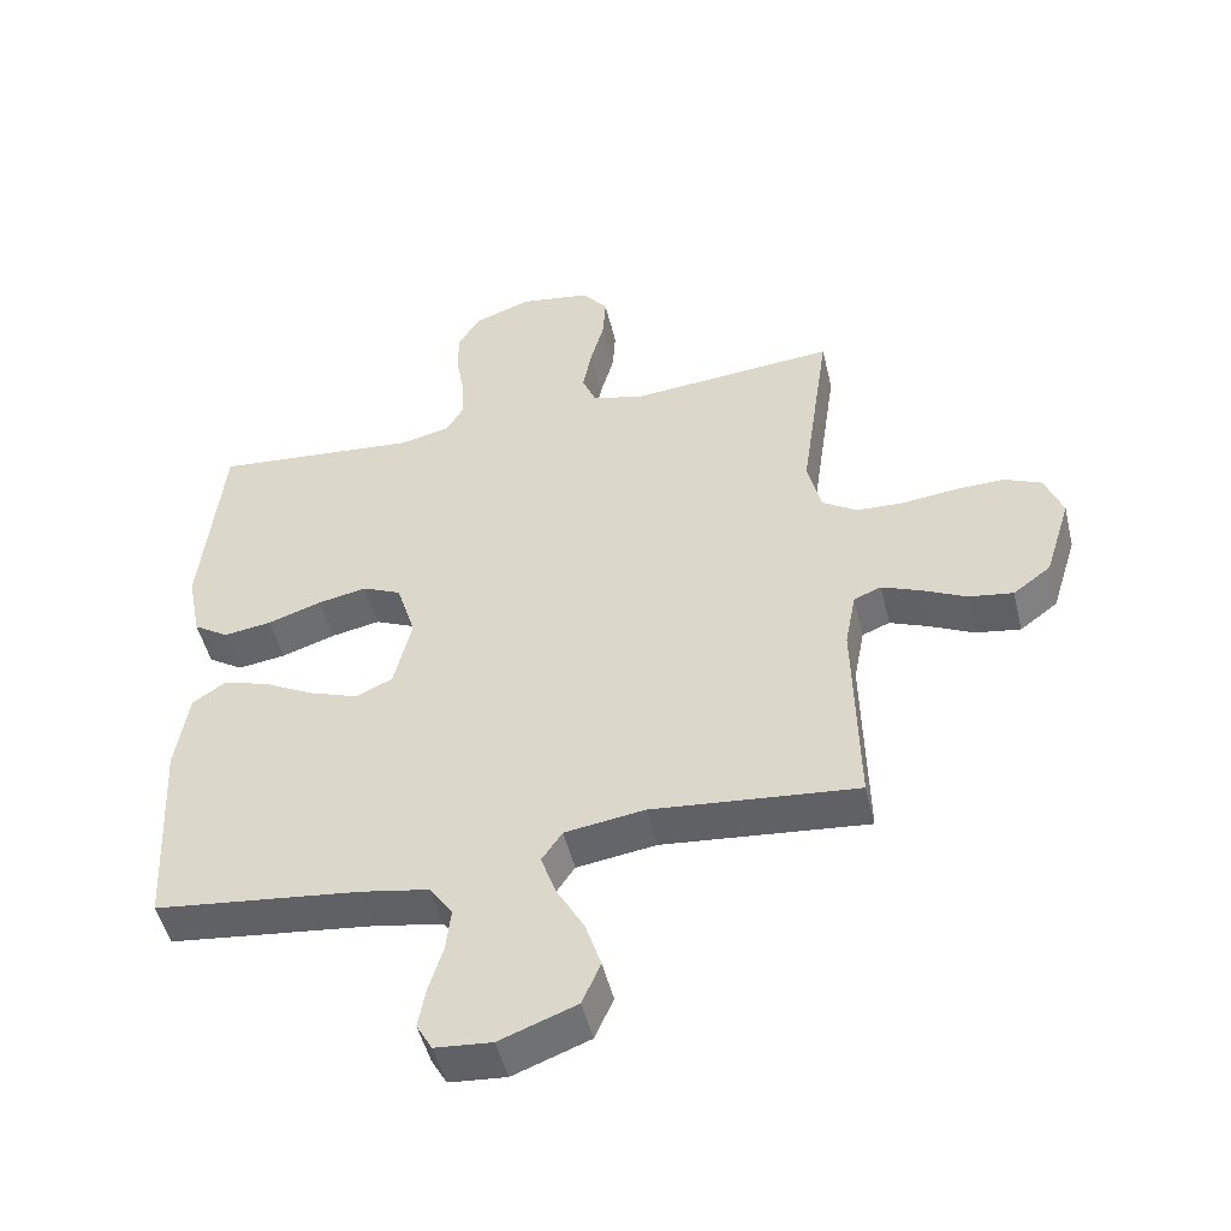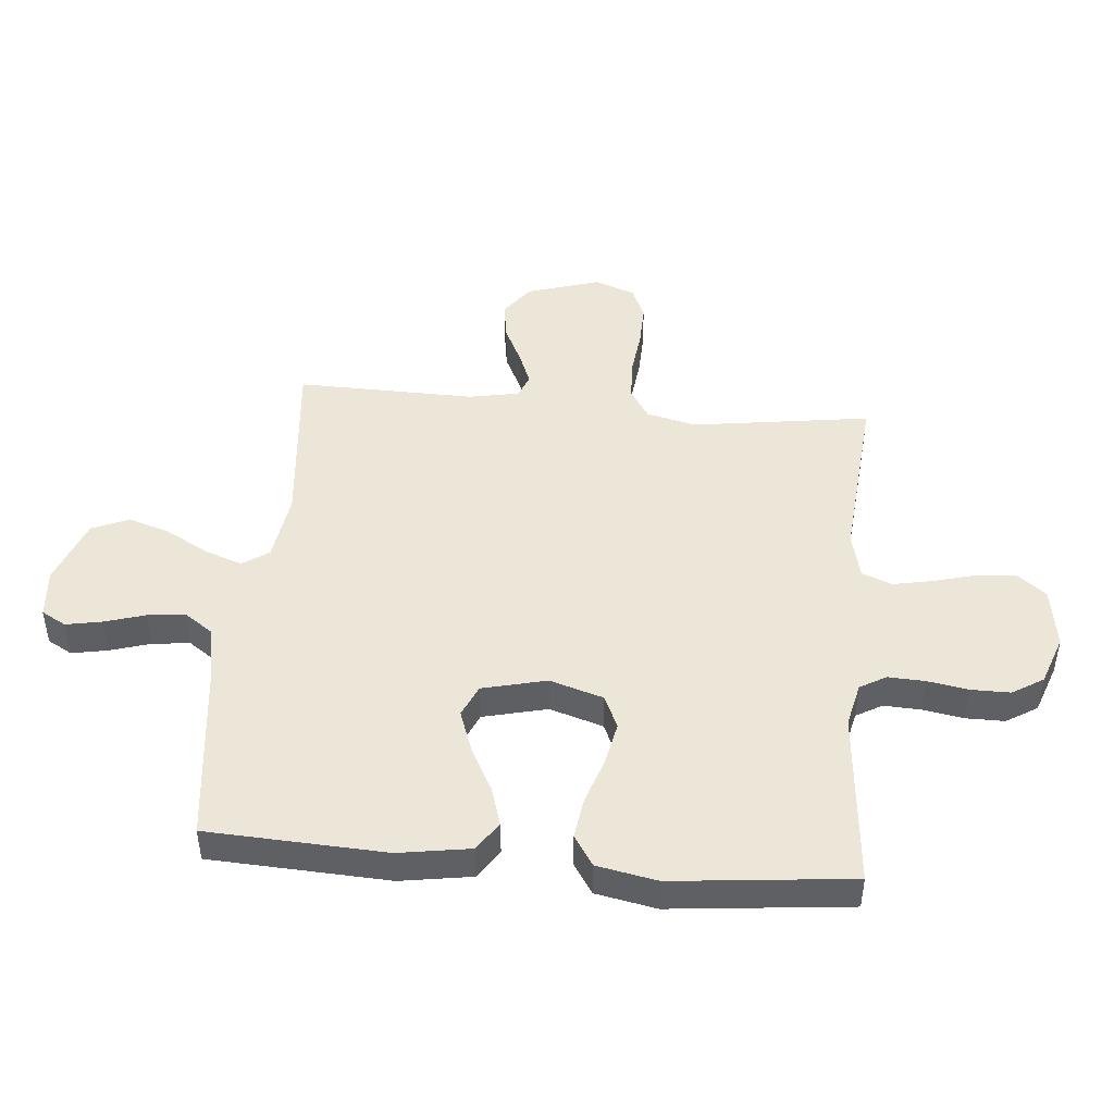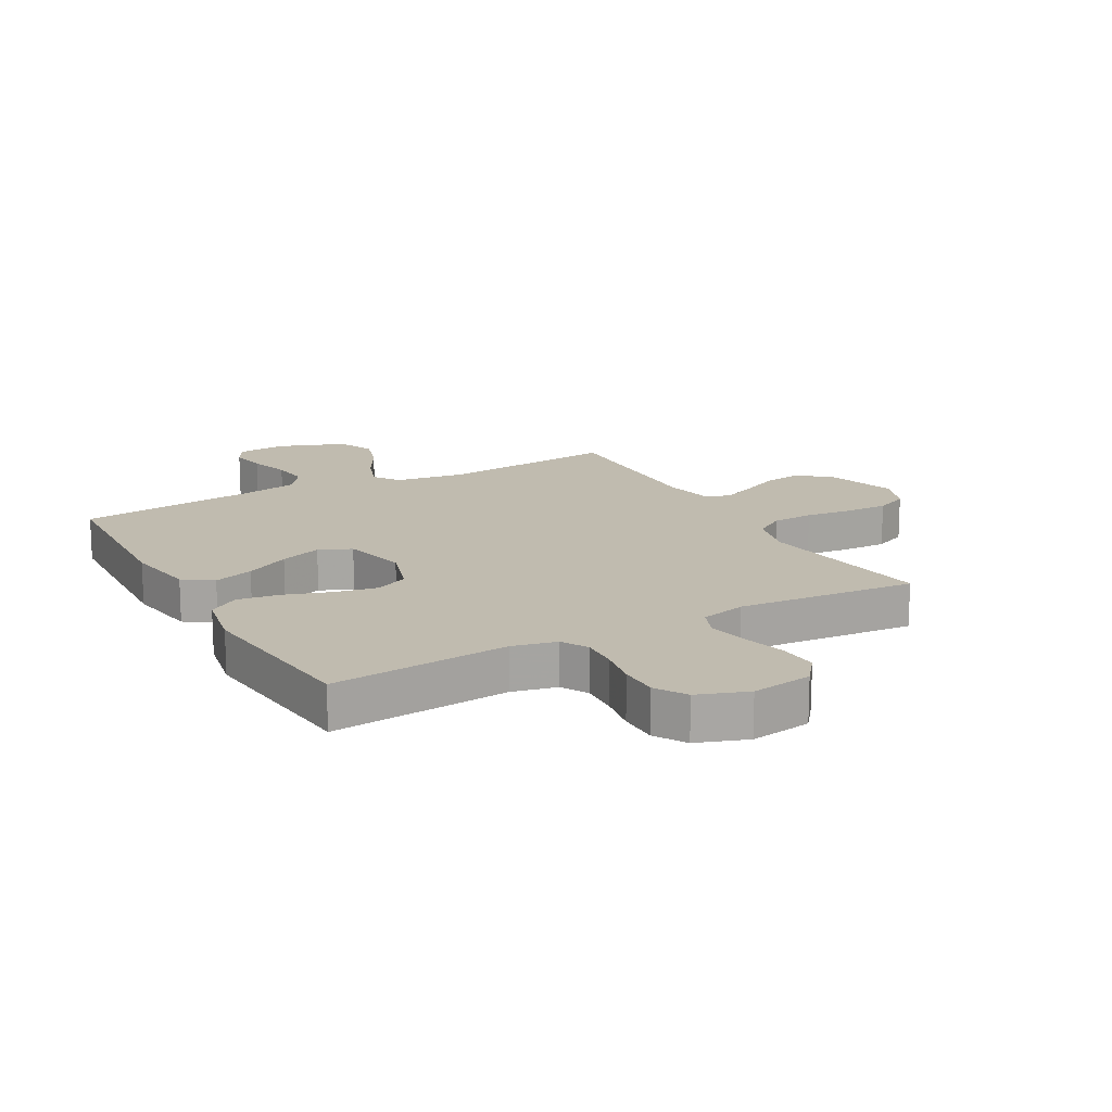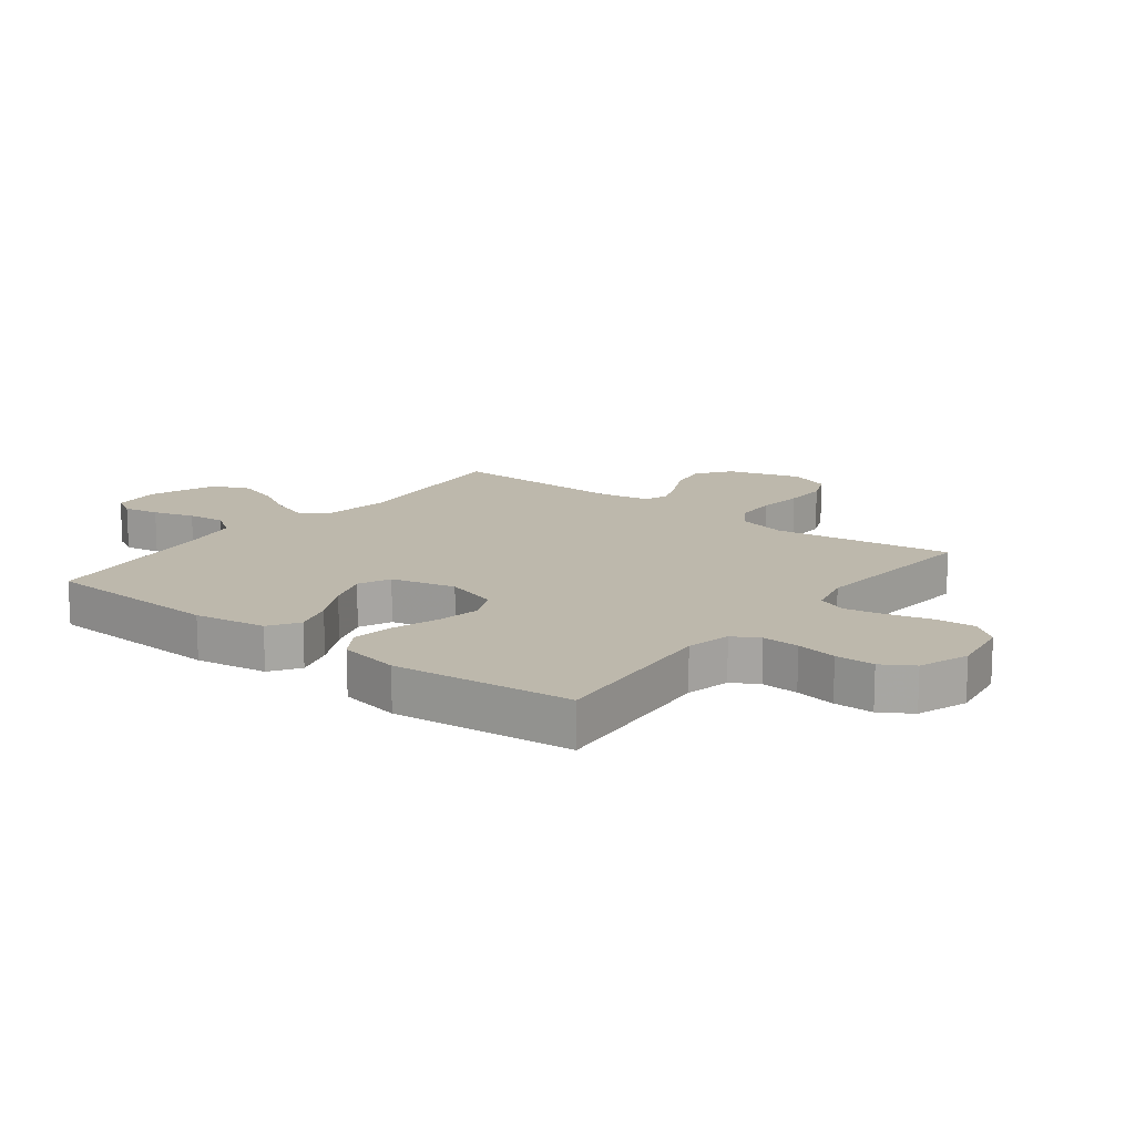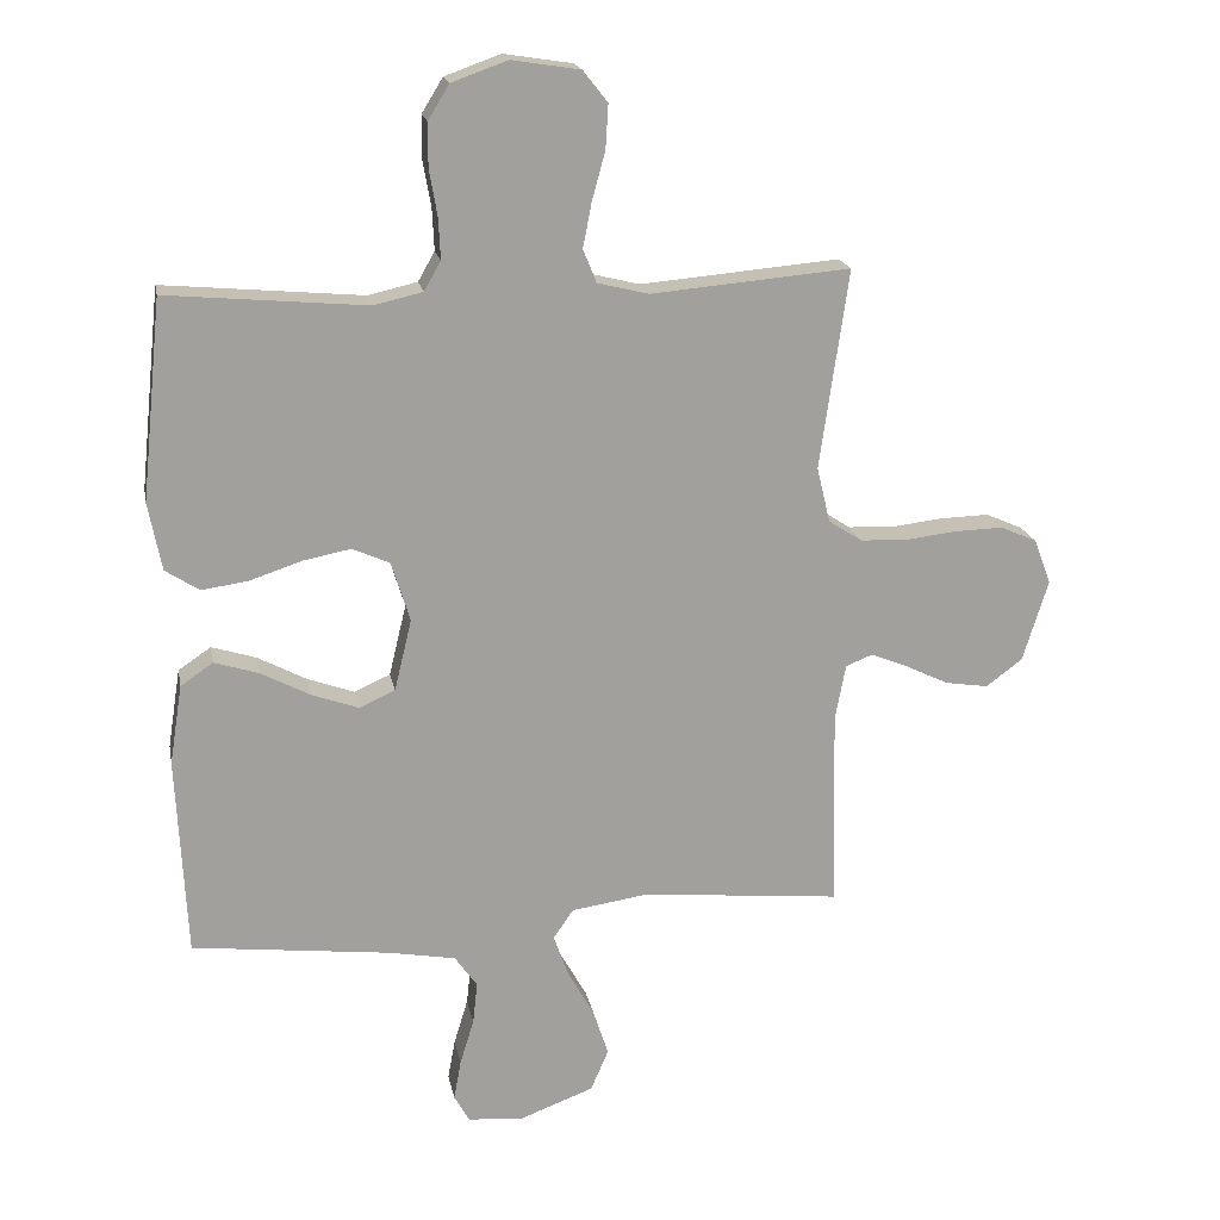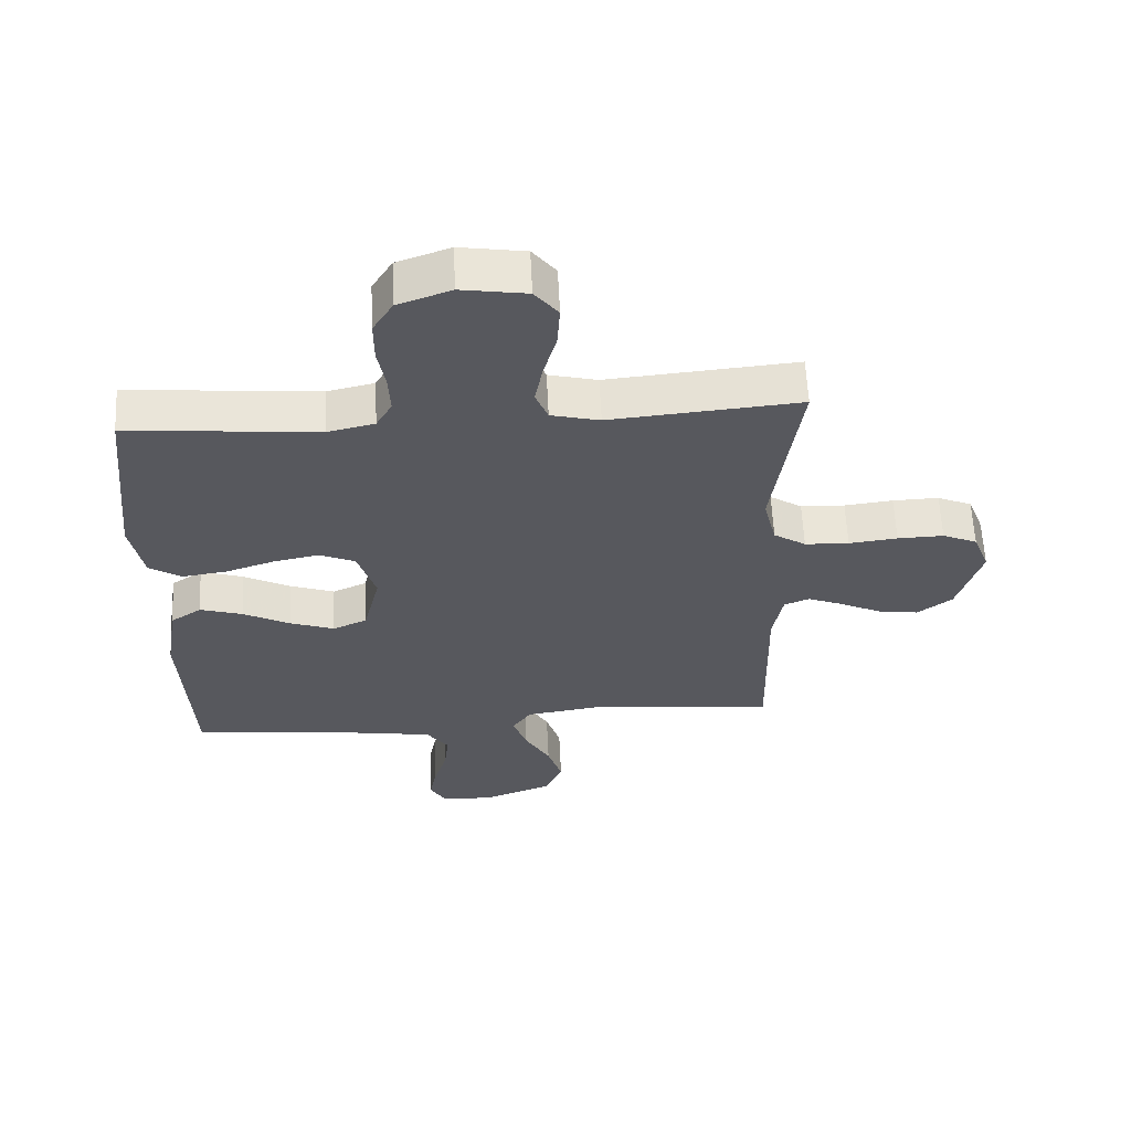
<metadata>
{"format":"obj","ext":"obj","renderer":"f3d","projection":"perspective","resolution":1024,"background":"white","views":[{"elev":-49.2,"azim":13.5,"up":"+Z"},{"elev":46.2,"azim":-84.9,"up":"+Y"},{"elev":16.0,"azim":-29.1,"up":"+Y"},{"elev":14.7,"azim":-52.4,"up":"+Y"},{"elev":18.5,"azim":-10.7,"up":"+Z"},{"elev":60.7,"azim":-2.8,"up":"+Z"}]}
</metadata>
<code>
v 0.5 0.07 -0.5
v 0.2 0.07 -0.471
v 0.084 0.07 -0.488
v 0.054 0.07 -0.532
v 0.076 0.07 -0.595
v 0.116 0.07 -0.666
v 0.139 0.07 -0.737
v 0.112 0.07 -0.799
v 0 0.07 -0.841
v -0.083 0.07 -0.834
v -0.106 0.07 -0.793
v -0.095 0.07 -0.733
v -0.074 0.07 -0.664
v -0.067 0.07 -0.601
v -0.101 0.07 -0.553
v -0.2 0.07 -0.535
v -0.5 0.07 -0.5
v -0.515 0.07 -0.2
v -0.496 0.07 -0.08
v -0.447 0.07 -0.047
v -0.38 0.07 -0.068
v -0.306 0.07 -0.107
v -0.236 0.07 -0.132
v -0.182 0.07 -0.108
v -0.156 0.07 0
v -0.184 0.07 0.09
v -0.24 0.07 0.115
v -0.312 0.07 0.101
v -0.39 0.07 0.075
v -0.46 0.07 0.065
v -0.511 0.07 0.098
v -0.531 0.07 0.2
v -0.5 0.07 0.5
v -0.2 0.07 0.473
v -0.126 0.07 0.49
v -0.101 0.07 0.534
v -0.104 0.07 0.596
v -0.116 0.07 0.664
v -0.116 0.07 0.73
v -0.084 0.07 0.782
v 0 0.07 0.812
v 0.103 0.07 0.796
v 0.14 0.07 0.749
v 0.136 0.07 0.683
v 0.116 0.07 0.61
v 0.103 0.07 0.543
v 0.123 0.07 0.493
v 0.2 0.07 0.474
v 0.5 0.07 0.5
v 0.457 0.07 0.2
v 0.477 0.07 0.117
v 0.528 0.07 0.084
v 0.598 0.07 0.081
v 0.675 0.07 0.09
v 0.748 0.07 0.092
v 0.803 0.07 0.068
v 0.829 0.07 0
v 0.791 0.07 -0.123
v 0.736 0.07 -0.164
v 0.671 0.07 -0.154
v 0.607 0.07 -0.123
v 0.55 0.07 -0.1
v 0.51 0.07 -0.116
v 0.494 0.07 -0.2
v 0.5 0 -0.5
v 0.2 0 -0.471
v 0.084 0 -0.488
v 0.054 0 -0.532
v 0.076 0 -0.595
v 0.116 0 -0.666
v 0.139 0 -0.737
v 0.112 0 -0.799
v 0 0 -0.841
v -0.083 0 -0.834
v -0.106 0 -0.793
v -0.095 0 -0.733
v -0.074 0 -0.664
v -0.067 0 -0.601
v -0.101 0 -0.553
v -0.2 0 -0.535
v -0.5 0 -0.5
v -0.515 0 -0.2
v -0.496 0 -0.08
v -0.447 0 -0.047
v -0.38 0 -0.068
v -0.306 0 -0.107
v -0.236 0 -0.132
v -0.182 0 -0.108
v -0.156 0 0
v -0.184 0 0.09
v -0.24 0 0.115
v -0.312 0 0.101
v -0.39 0 0.075
v -0.46 0 0.065
v -0.511 0 0.098
v -0.531 0 0.2
v -0.5 0 0.5
v -0.2 0 0.473
v -0.126 0 0.49
v -0.101 0 0.534
v -0.104 0 0.596
v -0.116 0 0.664
v -0.116 0 0.73
v -0.084 0 0.782
v 0 0 0.812
v 0.103 0 0.796
v 0.14 0 0.749
v 0.136 0 0.683
v 0.116 0 0.61
v 0.103 0 0.543
v 0.123 0 0.493
v 0.2 0 0.474
v 0.5 0 0.5
v 0.457 0 0.2
v 0.477 0 0.117
v 0.528 0 0.084
v 0.598 0 0.081
v 0.675 0 0.09
v 0.748 0 0.092
v 0.803 0 0.068
v 0.829 0 0
v 0.791 0 -0.123
v 0.736 0 -0.164
v 0.671 0 -0.154
v 0.607 0 -0.123
v 0.55 0 -0.1
v 0.51 0 -0.116
v 0.494 0 -0.2
f 59 60 61
f 58 59 61
f 57 58 61
f 56 57 61
f 55 56 61
f 54 55 61
f 53 54 61
f 52 53 61 62
f 51 52 62 63
f 48 49 50
f 51 63 64
f 50 51 64
f 48 50 64
f 47 48 64
f 43 44 45
f 42 43 45
f 41 42 45
f 40 41 45
f 39 40 45
f 38 39 45
f 37 38 45
f 36 37 45 46
f 35 36 46 47
f 32 33 34
f 31 32 34
f 30 31 34
f 29 30 34
f 28 29 34
f 34 35 47
f 28 34 47
f 27 28 47
f 20 21 22
f 19 20 22
f 18 19 22
f 17 18 22
f 16 17 22
f 15 16 22 23
f 14 15 23 24
f 11 12 13
f 10 11 13
f 9 10 13
f 8 9 13
f 7 8 13
f 6 7 13
f 5 6 13
f 4 5 13 14
f 14 24 25
f 4 14 25
f 3 4 25
f 64 1 2
f 26 27 47 64
f 25 26 64
f 3 25 64
f 2 3 64
f 125 124 123
f 125 123 122
f 125 122 121
f 125 121 120
f 125 120 119
f 125 119 118
f 125 118 117
f 126 125 117 116
f 127 126 116 115
f 114 113 112
f 128 127 115
f 128 115 114
f 128 114 112
f 128 112 111
f 109 108 107
f 109 107 106
f 109 106 105
f 109 105 104
f 109 104 103
f 109 103 102
f 109 102 101
f 110 109 101 100
f 111 110 100 99
f 98 97 96
f 98 96 95
f 98 95 94
f 98 94 93
f 98 93 92
f 111 99 98
f 111 98 92
f 111 92 91
f 86 85 84
f 86 84 83
f 86 83 82
f 86 82 81
f 86 81 80
f 87 86 80 79
f 88 87 79 78
f 77 76 75
f 77 75 74
f 77 74 73
f 77 73 72
f 77 72 71
f 77 71 70
f 77 70 69
f 78 77 69 68
f 89 88 78
f 89 78 68
f 89 68 67
f 66 65 128
f 128 111 91 90
f 128 90 89
f 128 89 67
f 128 67 66
f 1 65 66 2
f 2 66 67 3
f 3 67 68 4
f 4 68 69 5
f 5 69 70 6
f 6 70 71 7
f 7 71 72 8
f 8 72 73 9
f 9 73 74 10
f 10 74 75 11
f 11 75 76 12
f 12 76 77 13
f 13 77 78 14
f 14 78 79 15
f 15 79 80 16
f 16 80 81 17
f 17 81 82 18
f 18 82 83 19
f 19 83 84 20
f 20 84 85 21
f 21 85 86 22
f 22 86 87 23
f 23 87 88 24
f 24 88 89 25
f 25 89 90 26
f 26 90 91 27
f 27 91 92 28
f 28 92 93 29
f 29 93 94 30
f 30 94 95 31
f 31 95 96 32
f 32 96 97 33
f 33 97 98 34
f 34 98 99 35
f 35 99 100 36
f 36 100 101 37
f 37 101 102 38
f 38 102 103 39
f 39 103 104 40
f 40 104 105 41
f 41 105 106 42
f 42 106 107 43
f 43 107 108 44
f 44 108 109 45
f 45 109 110 46
f 46 110 111 47
f 47 111 112 48
f 48 112 113 49
f 49 113 114 50
f 50 114 115 51
f 51 115 116 52
f 52 116 117 53
f 53 117 118 54
f 54 118 119 55
f 55 119 120 56
f 56 120 121 57
f 57 121 122 58
f 58 122 123 59
f 59 123 124 60
f 60 124 125 61
f 61 125 126 62
f 62 126 127 63
f 63 127 128 64
f 64 128 65 1

</code>
